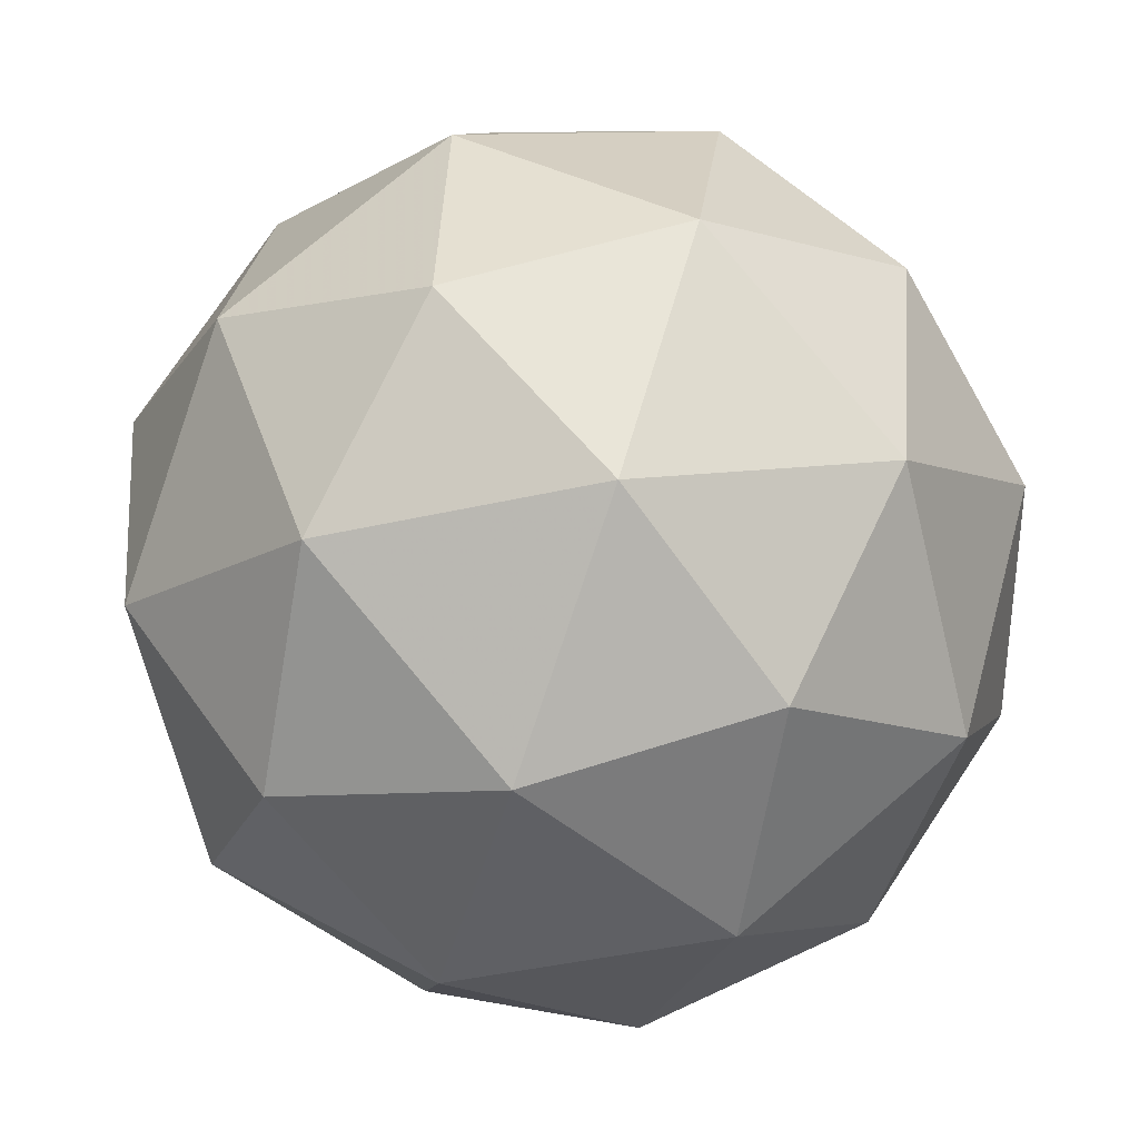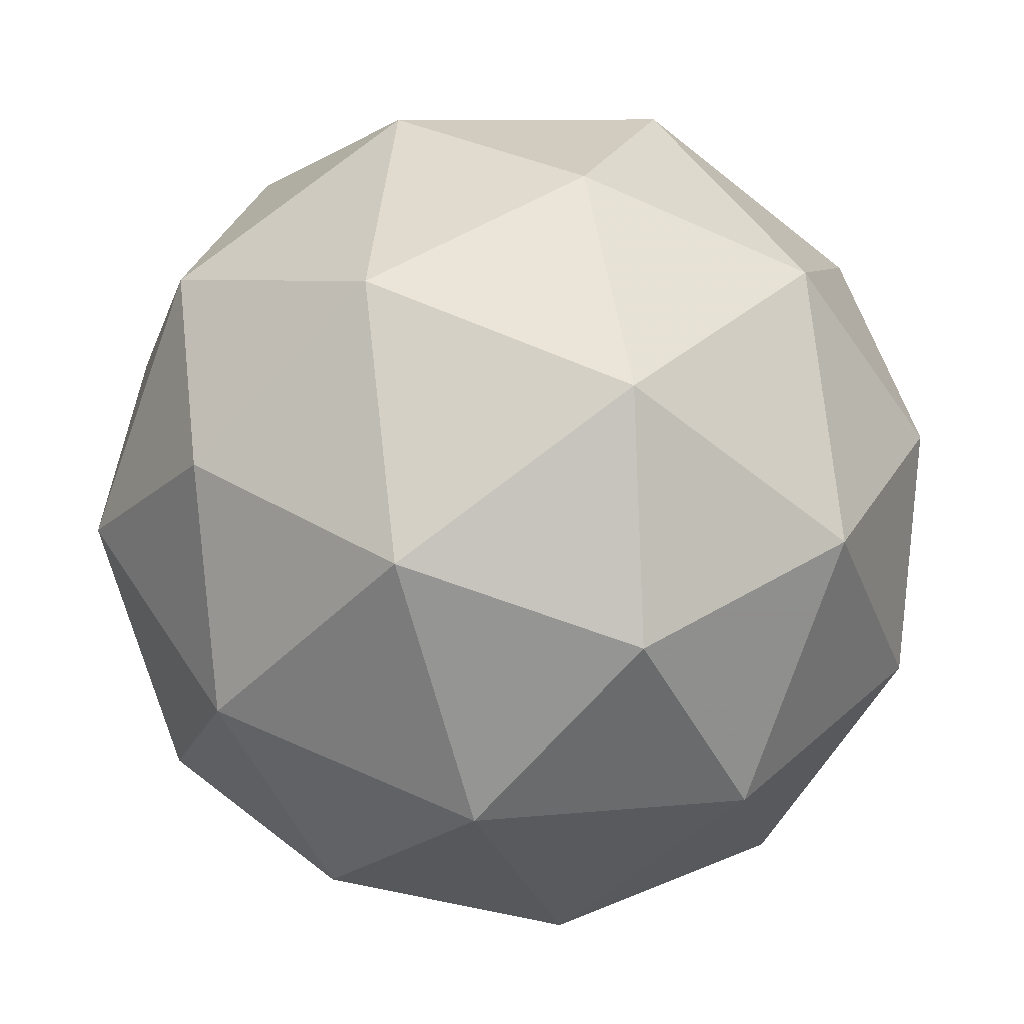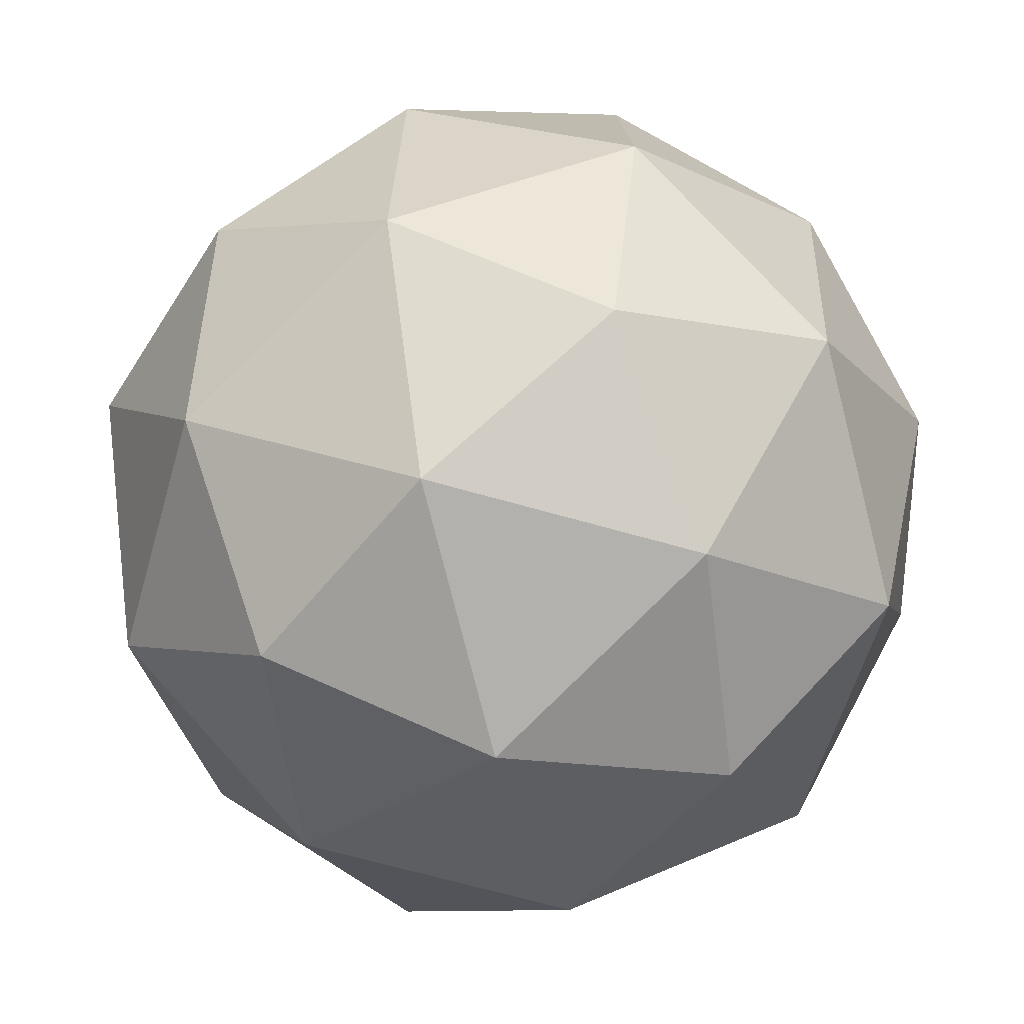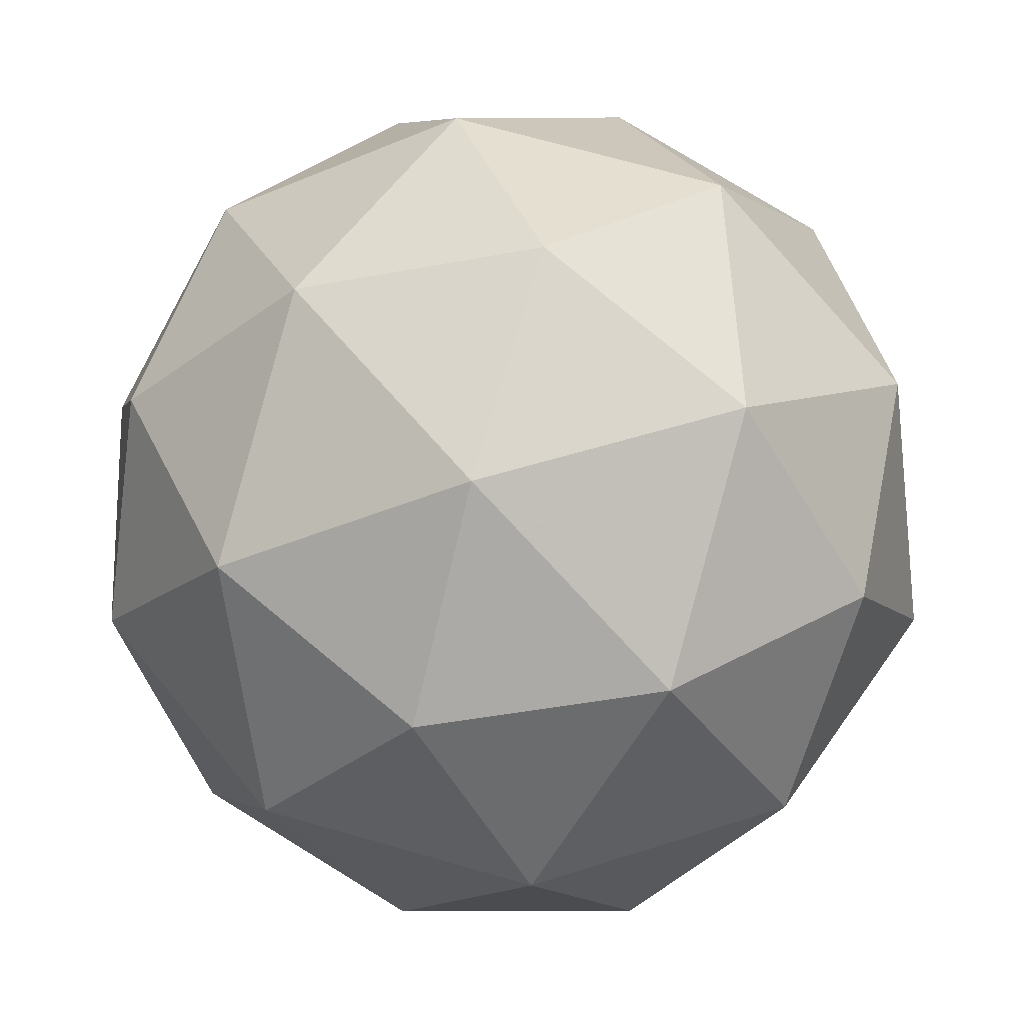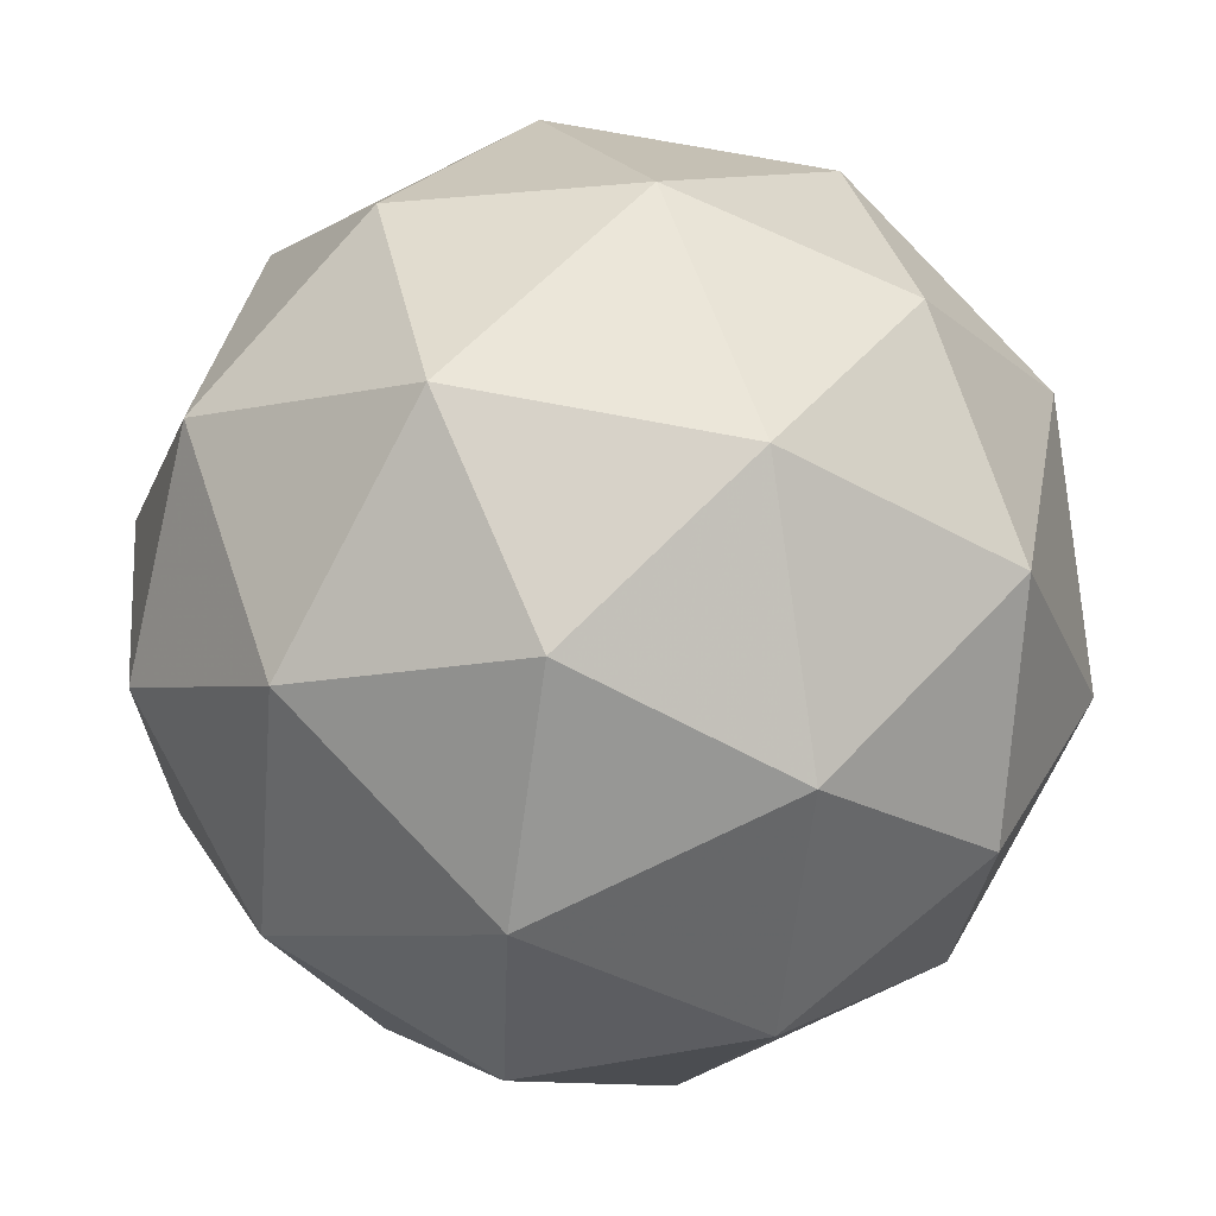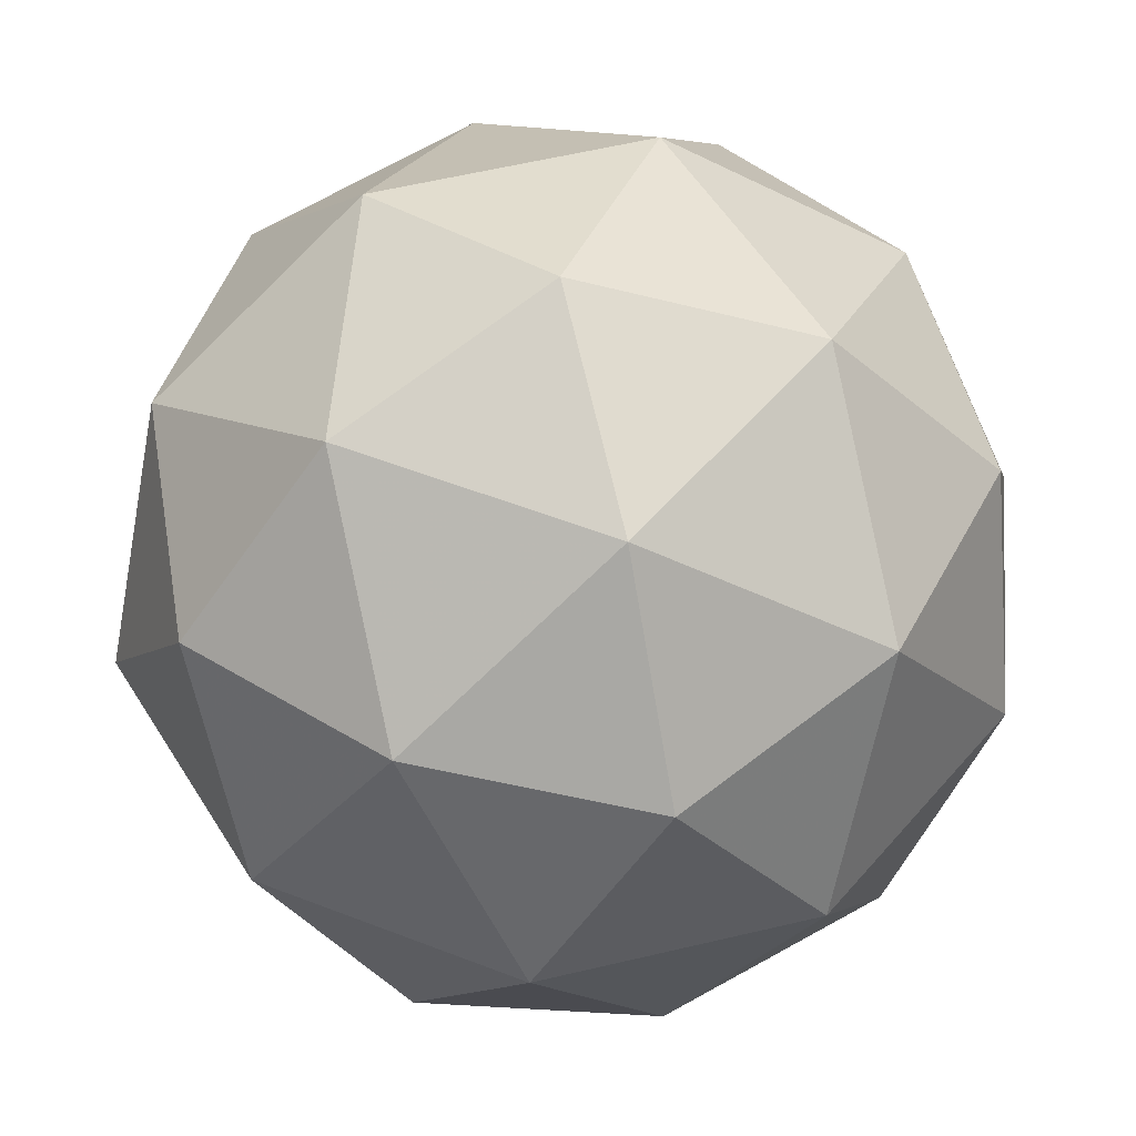
<metadata>
{"format":"obj","ext":"obj","renderer":"f3d","projection":"perspective","resolution":1024,"background":"white","views":[{"elev":-31.1,"azim":123.2,"up":"+Y"},{"elev":62.4,"azim":-179.0,"up":"+Z"},{"elev":17.8,"azim":-39.6,"up":"+Y"},{"elev":12.4,"azim":-122.8,"up":"+Y"},{"elev":-42.0,"azim":71.7,"up":"+Y"},{"elev":-18.9,"azim":45.6,"up":"+Y"}]}
</metadata>
<code>
v 6.218 -3.343 -6.428
v 6.163 -3.363 -6.367
v 6.241 -3.396 -6.367
v 6.262 -3.412 -6.447
v 6.198 -3.389 -6.496
v 6.137 -3.358 -6.447
v 6.174 -3.444 -6.348
v 6.235 -3.474 -6.397
v 6.209 -3.47 -6.476
v 6.132 -3.437 -6.477
v 6.11 -3.42 -6.397
v 6.155 -3.49 -6.415
v 6.237 -3.361 -6.393
v 6.191 -3.342 -6.393
v 6.205 -3.373 -6.357
v 6.144 -3.351 -6.404
v 6.176 -3.339 -6.44
v 6.249 -3.371 -6.44
v 6.263 -3.402 -6.404
v 6.212 -3.357 -6.469
v 6.238 -3.398 -6.48
v 6.164 -3.366 -6.48
v 6.128 -3.387 -6.375
v 6.113 -3.385 -6.422
v 6.211 -3.42 -6.346
v 6.166 -3.401 -6.346
v 6.26 -3.448 -6.422
v 6.247 -3.438 -6.375
v 6.207 -3.432 -6.498
v 6.244 -3.446 -6.468
v 6.125 -3.394 -6.469
v 6.161 -3.412 -6.498
v 6.134 -3.435 -6.364
v 6.208 -3.466 -6.363
v 6.228 -3.482 -6.439
v 6.168 -3.46 -6.486
v 6.109 -3.431 -6.44
v 6.16 -3.475 -6.374
v 6.123 -3.462 -6.403
v 6.196 -3.493 -6.403
v 6.181 -3.491 -6.45
v 6.136 -3.471 -6.45
f 1 14 13
f 2 14 16
f 1 13 18
f 1 18 20
f 1 20 17
f 2 16 23
f 3 15 25
f 4 19 27
f 5 21 29
f 6 22 31
f 2 23 26
f 3 25 28
f 4 27 30
f 5 29 32
f 6 31 24
f 7 33 38
f 8 34 40
f 9 35 41
f 10 36 42
f 11 37 39
f 39 42 12
f 39 37 42
f 37 10 42
f 42 41 12
f 42 36 41
f 36 9 41
f 41 40 12
f 41 35 40
f 35 8 40
f 40 38 12
f 40 34 38
f 34 7 38
f 38 39 12
f 38 33 39
f 33 11 39
f 24 37 11
f 24 31 37
f 31 10 37
f 32 36 10
f 32 29 36
f 29 9 36
f 30 35 9
f 30 27 35
f 27 8 35
f 28 34 8
f 28 25 34
f 25 7 34
f 26 33 7
f 26 23 33
f 23 11 33
f 31 32 10
f 31 22 32
f 22 5 32
f 29 30 9
f 29 21 30
f 21 4 30
f 27 28 8
f 27 19 28
f 19 3 28
f 25 26 7
f 25 15 26
f 15 2 26
f 23 24 11
f 23 16 24
f 16 6 24
f 17 22 6
f 17 20 22
f 20 5 22
f 20 21 5
f 20 18 21
f 18 4 21
f 18 19 4
f 18 13 19
f 13 3 19
f 16 17 6
f 16 14 17
f 14 1 17
f 13 15 3
f 13 14 15
f 14 2 15

</code>
